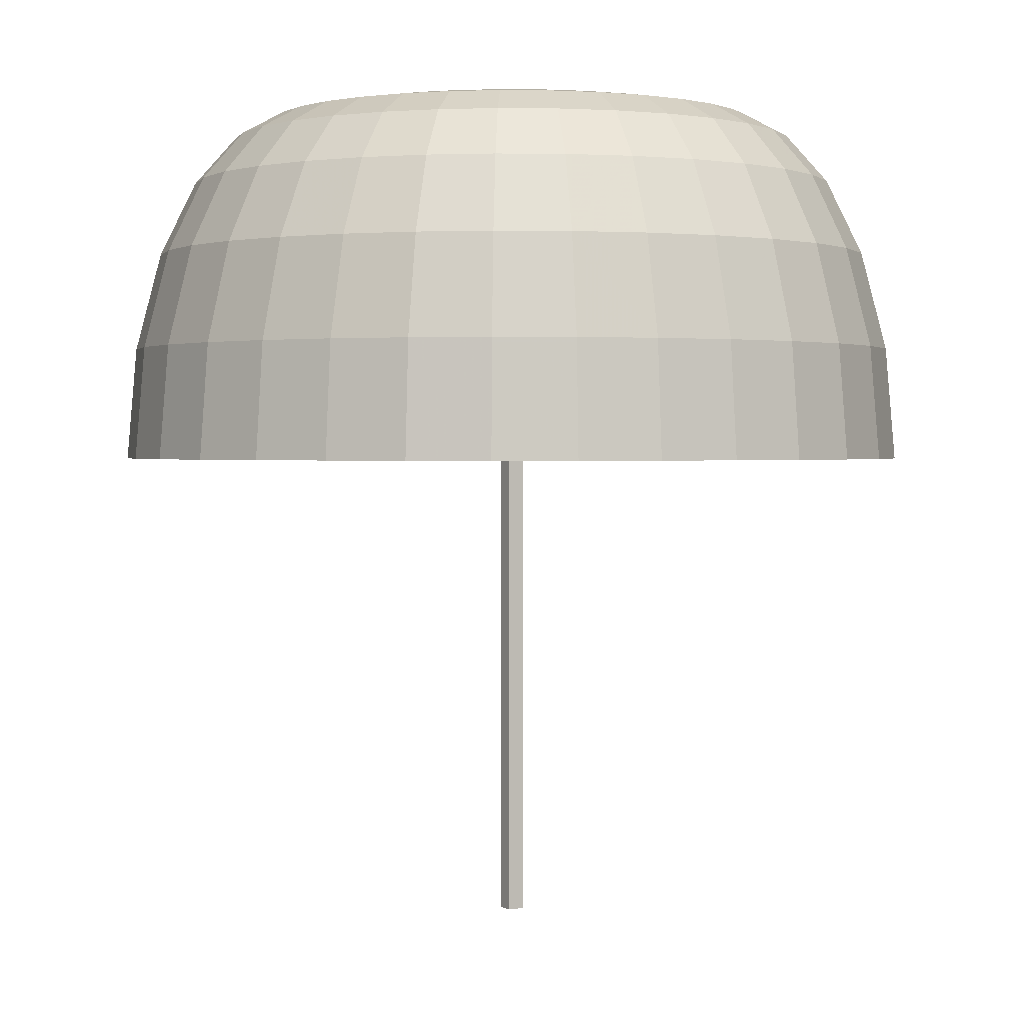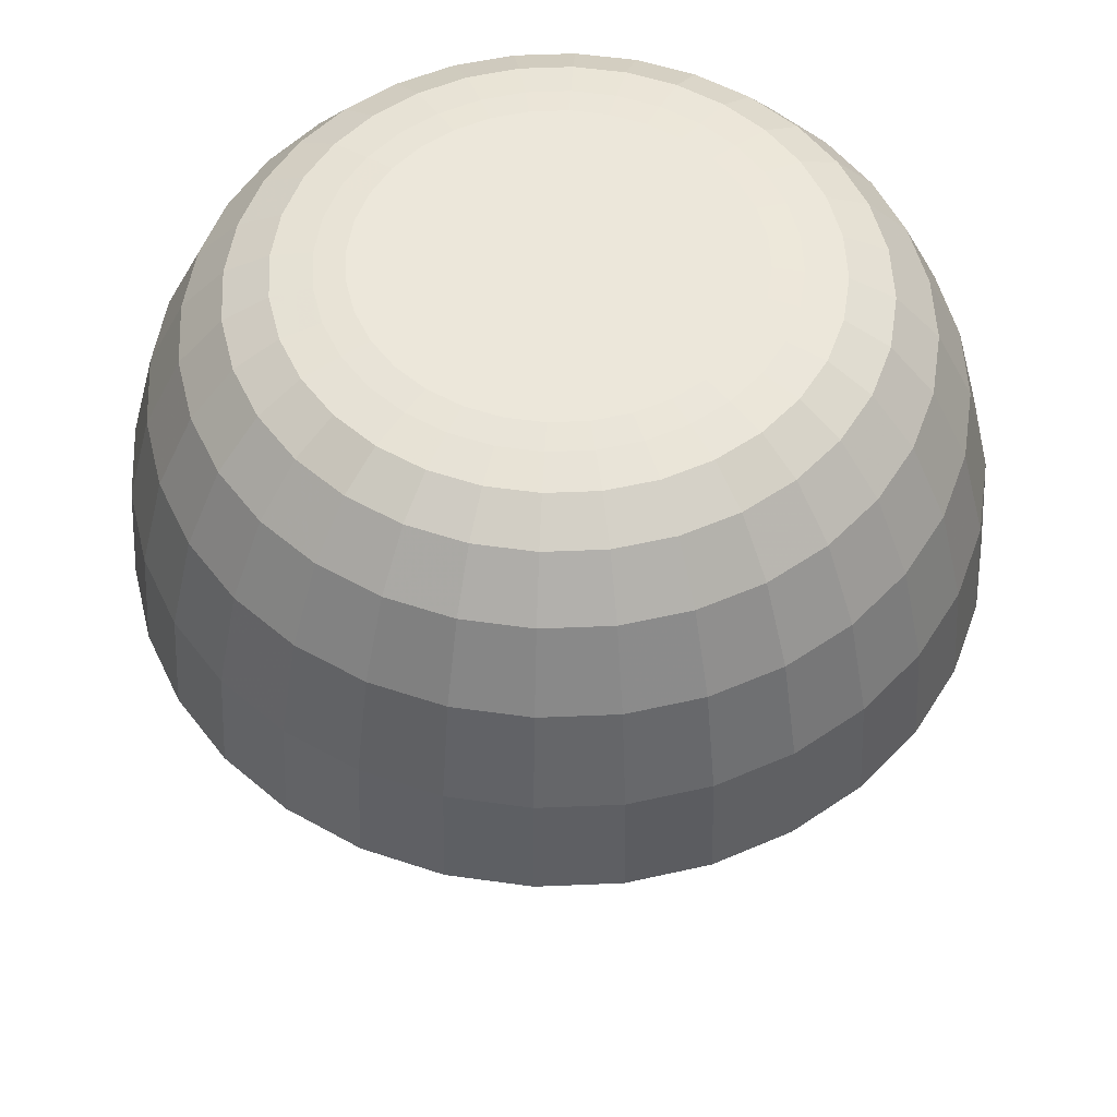
<metadata>
{"format":"obj","ext":"obj","renderer":"f3d","projection":"perspective","resolution":1024,"background":"white","views":[{"elev":1.6,"azim":58.9,"up":"+Y"},{"elev":52.7,"azim":-98.2,"up":"+Y"}]}
</metadata>
<code>
o Cylinder
v -0 2.852 -2.409
v -0 5.027 -1.088
v 0.4699 2.852 -2.362
v 0.2122 5.027 -1.067
v 0.9218 2.852 -2.225
v 0.4162 5.027 -1.005
v 1.338 2.852 -2.003
v 0.6042 5.027 -0.9043
v 1.703 2.852 -1.703
v 0.769 5.027 -0.769
v 2.003 2.852 -1.338
v 0.9043 5.027 -0.6042
v 2.225 2.852 -0.9218
v 1.005 5.027 -0.4162
v 2.362 2.852 -0.4699
v 1.067 5.027 -0.2122
v 2.409 2.852 0
v 1.088 5.027 -0
v 2.362 2.852 0.4699
v 1.067 5.027 0.2122
v 2.225 2.852 0.9218
v 1.005 5.027 0.4162
v 2.003 2.852 1.338
v 0.9043 5.027 0.6042
v 1.703 2.852 1.703
v 0.769 5.027 0.769
v 1.338 2.852 2.003
v 0.6042 5.027 0.9043
v 0.9218 2.852 2.225
v 0.4162 5.027 1.005
v 0.4699 2.852 2.362
v 0.2122 5.027 1.067
v -1e-06 2.852 2.409
v -0 5.027 1.088
v -0.4699 2.852 2.362
v -0.2122 5.027 1.067
v -0.9218 2.852 2.225
v -0.4162 5.027 1.005
v -1.338 2.852 2.003
v -0.6042 5.027 0.9043
v -1.703 2.852 1.703
v -0.769 5.027 0.769
v -2.003 2.852 1.338
v -0.9043 5.027 0.6042
v -2.225 2.852 0.9218
v -1.005 5.027 0.4162
v -2.362 2.852 0.4699
v -1.067 5.027 0.2122
v -2.409 2.852 -2e-06
v -1.088 5.027 -1e-06
v -2.362 2.852 -0.4699
v -1.067 5.027 -0.2122
v -2.225 2.852 -0.9218
v -1.005 5.027 -0.4162
v -2.003 2.852 -1.338
v -0.9043 5.027 -0.6042
v -1.703 2.852 -1.703
v -0.769 5.027 -0.769
v -1.338 2.852 -2.003
v -0.6042 5.027 -0.9043
v -0.9218 2.852 -2.225
v -0.4162 5.027 -1.005
v -0.4699 2.852 -2.362
v -0.2122 5.027 -1.067
v -0 3.523 -2.352
v -0 4.109 -2.201
v -0 4.554 -1.986
v -0 4.836 -1.737
v -0 4.972 -1.484
v -0 5.007 -1.258
v 0.2453 5.007 -1.233
v 0.2895 4.972 -1.456
v 0.3388 4.836 -1.703
v 0.3874 4.554 -1.947
v 0.4293 4.109 -2.158
v 0.4588 3.523 -2.307
v 0.4813 5.007 -1.162
v 0.5679 4.972 -1.371
v 0.6646 4.836 -1.605
v 0.7599 4.554 -1.834
v 0.8422 4.109 -2.033
v 0.9 3.523 -2.173
v 0.6987 5.007 -1.046
v 0.8245 4.972 -1.234
v 0.9649 4.836 -1.444
v 1.103 4.554 -1.651
v 1.223 4.109 -1.83
v 1.307 3.523 -1.955
v 0.8893 5.007 -0.8893
v 1.049 4.972 -1.049
v 1.228 4.836 -1.228
v 1.404 4.554 -1.404
v 1.556 4.109 -1.556
v 1.663 3.523 -1.663
v 1.046 5.007 -0.6987
v 1.234 4.972 -0.8245
v 1.444 4.836 -0.9649
v 1.651 4.554 -1.103
v 1.83 4.109 -1.223
v 1.955 3.523 -1.307
v 1.162 5.007 -0.4813
v 1.371 4.972 -0.5679
v 1.605 4.836 -0.6646
v 1.834 4.554 -0.7599
v 2.033 4.109 -0.8422
v 2.173 3.523 -0.9
v 1.233 5.007 -0.2453
v 1.456 4.972 -0.2895
v 1.703 4.836 -0.3388
v 1.947 4.554 -0.3874
v 2.158 4.109 -0.4293
v 2.307 3.523 -0.4588
v 1.258 5.007 -0
v 1.484 4.972 0
v 1.737 4.836 0
v 1.986 4.554 0
v 2.201 4.109 0
v 2.352 3.523 0
v 1.233 5.007 0.2453
v 1.456 4.972 0.2895
v 1.703 4.836 0.3388
v 1.947 4.554 0.3874
v 2.158 4.109 0.4293
v 2.307 3.523 0.4588
v 1.162 5.007 0.4813
v 1.371 4.972 0.5679
v 1.605 4.836 0.6646
v 1.834 4.554 0.7599
v 2.033 4.109 0.8422
v 2.173 3.523 0.9
v 1.046 5.007 0.6987
v 1.234 4.972 0.8245
v 1.444 4.836 0.9649
v 1.651 4.554 1.103
v 1.83 4.109 1.223
v 1.955 3.523 1.307
v 0.8893 5.007 0.8893
v 1.049 4.972 1.049
v 1.228 4.836 1.228
v 1.404 4.554 1.404
v 1.556 4.109 1.556
v 1.663 3.523 1.663
v 0.6987 5.007 1.046
v 0.8245 4.972 1.234
v 0.9649 4.836 1.444
v 1.103 4.554 1.651
v 1.223 4.109 1.83
v 1.307 3.523 1.955
v 0.4813 5.007 1.162
v 0.5679 4.972 1.371
v 0.6646 4.836 1.605
v 0.7599 4.554 1.834
v 0.8422 4.109 2.033
v 0.9 3.523 2.173
v 0.2453 5.007 1.233
v 0.2895 4.972 1.456
v 0.3388 4.836 1.703
v 0.3874 4.554 1.947
v 0.4293 4.109 2.158
v 0.4588 3.523 2.307
v -0 5.007 1.258
v -1e-06 4.972 1.484
v -1e-06 4.836 1.737
v -1e-06 4.554 1.986
v -1e-06 4.109 2.201
v -1e-06 3.523 2.352
v -0.2453 5.007 1.233
v -0.2895 4.972 1.456
v -0.3388 4.836 1.703
v -0.3874 4.554 1.947
v -0.4293 4.109 2.158
v -0.4588 3.523 2.307
v -0.4813 5.007 1.162
v -0.5679 4.972 1.371
v -0.6646 4.836 1.605
v -0.7599 4.554 1.834
v -0.8422 4.109 2.033
v -0.9 3.523 2.173
v -0.6987 5.007 1.046
v -0.8245 4.972 1.234
v -0.9649 4.836 1.444
v -1.103 4.554 1.651
v -1.223 4.109 1.83
v -1.307 3.523 1.955
v -0.8893 5.007 0.8893
v -1.049 4.972 1.049
v -1.228 4.836 1.228
v -1.404 4.554 1.404
v -1.556 4.109 1.556
v -1.663 3.523 1.663
v -1.046 5.007 0.6987
v -1.234 4.972 0.8245
v -1.444 4.836 0.9649
v -1.651 4.554 1.103
v -1.83 4.109 1.223
v -1.955 3.523 1.307
v -1.162 5.007 0.4813
v -1.371 4.972 0.5679
v -1.605 4.836 0.6646
v -1.834 4.554 0.7599
v -2.033 4.109 0.8422
v -2.173 3.523 0.9
v -1.233 5.007 0.2453
v -1.456 4.972 0.2895
v -1.703 4.836 0.3388
v -1.947 4.554 0.3874
v -2.158 4.109 0.4293
v -2.307 3.523 0.4588
v -1.258 5.007 -1e-06
v -1.484 4.972 -1e-06
v -1.737 4.836 -1e-06
v -1.986 4.554 -2e-06
v -2.201 4.109 -2e-06
v -2.352 3.523 -2e-06
v -1.233 5.007 -0.2453
v -1.456 4.972 -0.2895
v -1.703 4.836 -0.3388
v -1.947 4.554 -0.3874
v -2.158 4.109 -0.4293
v -2.307 3.523 -0.4588
v -1.162 5.007 -0.4813
v -1.371 4.972 -0.5679
v -1.605 4.836 -0.6646
v -1.834 4.554 -0.7599
v -2.033 4.109 -0.8422
v -2.173 3.523 -0.9
v -1.046 5.007 -0.6987
v -1.234 4.972 -0.8245
v -1.444 4.836 -0.9649
v -1.651 4.554 -1.103
v -1.83 4.109 -1.223
v -1.955 3.523 -1.307
v -0.8893 5.007 -0.8893
v -1.049 4.972 -1.049
v -1.228 4.836 -1.228
v -1.404 4.554 -1.404
v -1.556 4.109 -1.556
v -1.663 3.523 -1.663
v -0.6987 5.007 -1.046
v -0.8245 4.972 -1.234
v -0.9649 4.836 -1.444
v -1.103 4.554 -1.651
v -1.223 4.109 -1.83
v -1.307 3.523 -1.955
v -0.4813 5.007 -1.162
v -0.5679 4.972 -1.371
v -0.6646 4.836 -1.605
v -0.7599 4.554 -1.834
v -0.8422 4.109 -2.033
v -0.9 3.523 -2.173
v -0.2453 5.007 -1.233
v -0.2895 4.972 -1.456
v -0.3388 4.836 -1.703
v -0.3874 4.554 -1.947
v -0.4293 4.109 -2.158
v -0.4588 3.523 -2.307
v -0 2.852 -2.288
v 0.4464 2.852 -2.244
v 0.8757 2.852 -2.114
v 1.271 2.852 -1.903
v 1.618 2.852 -1.618
v 1.903 2.852 -1.271
v 2.114 2.852 -0.8757
v 2.244 2.852 -0.4464
v 2.288 2.852 0
v 2.244 2.852 0.4464
v 2.114 2.852 0.8757
v 1.903 2.852 1.271
v 1.618 2.852 1.618
v 1.271 2.852 1.903
v 0.8757 2.852 2.114
v 0.4464 2.852 2.244
v -1e-06 2.852 2.288
v -0.4464 2.852 2.244
v -0.8757 2.852 2.114
v -1.271 2.852 1.903
v -1.618 2.852 1.618
v -1.903 2.852 1.271
v -2.114 2.852 0.8757
v -2.244 2.852 0.4464
v -2.288 2.852 -2e-06
v -2.244 2.852 -0.4464
v -2.114 2.852 -0.8757
v -1.903 2.852 -1.271
v -1.618 2.852 -1.618
v -1.271 2.852 -1.903
v -0.8757 2.852 -2.114
v -0.4464 2.852 -2.244
v -0 3.507 -2.255
v 0.44 3.507 -2.212
v 0.8631 3.507 -2.084
v 1.253 3.507 -1.875
v 1.595 3.507 -1.595
v 1.875 3.507 -1.253
v 2.084 3.507 -0.8631
v 2.212 3.507 -0.44
v 2.255 3.507 0
v 2.212 3.507 0.44
v 2.084 3.507 0.8631
v 1.875 3.507 1.253
v 1.595 3.507 1.595
v 1.253 3.507 1.875
v 0.8631 3.507 2.084
v 0.44 3.507 2.212
v -1e-06 3.507 2.255
v -0.44 3.507 2.212
v -0.8631 3.507 2.084
v -1.253 3.507 1.875
v -1.595 3.507 1.595
v -1.875 3.507 1.253
v -2.084 3.507 0.8631
v -2.212 3.507 0.44
v -2.255 3.507 -2e-06
v -2.212 3.507 -0.44
v -2.084 3.507 -0.8631
v -1.875 3.507 -1.253
v -1.595 3.507 -1.595
v -1.253 3.507 -1.875
v -0.863 3.507 -2.084
v -0.44 3.507 -2.212
v -0.01075 4.109 -2.094
v 0.3979 4.109 -2.054
v 0.7908 4.109 -1.935
v 1.153 4.109 -1.741
v 1.47 4.109 -1.481
v 1.731 4.109 -1.164
v 1.924 4.109 -0.8015
v 2.043 4.109 -0.4086
v 2.084 4.109 0
v 2.043 4.109 0.4086
v 1.924 4.109 0.8015
v 1.731 4.109 1.164
v 1.47 4.109 1.481
v 1.153 4.109 1.741
v 0.7908 4.109 1.935
v 0.3979 4.109 2.054
v -0.01075 4.109 2.094
v -0.4194 4.109 2.054
v -0.8123 4.109 1.935
v -1.174 4.109 1.741
v -1.492 4.109 1.481
v -1.752 4.109 1.164
v -1.946 4.109 0.8015
v -2.065 4.109 0.4086
v -2.105 4.109 -2e-06
v -2.065 4.109 -0.4086
v -1.946 4.109 -0.8015
v -1.752 4.109 -1.164
v -1.492 4.109 -1.481
v -1.174 4.109 -1.741
v -0.8123 4.109 -1.935
v -0.4194 4.109 -2.054
v -0.02149 4.528 -1.842
v 0.3378 4.528 -1.806
v 0.6833 4.528 -1.702
v 1.002 4.528 -1.531
v 1.281 4.528 -1.302
v 1.51 4.528 -1.023
v 1.68 4.528 -0.7048
v 1.785 4.528 -0.3593
v 1.82 4.528 0
v 1.785 4.528 0.3593
v 1.68 4.528 0.7048
v 1.51 4.528 1.023
v 1.281 4.528 1.302
v 1.002 4.528 1.531
v 0.6833 4.528 1.702
v 0.3378 4.528 1.806
v -0.02149 4.528 1.842
v -0.3808 4.528 1.806
v -0.7263 4.528 1.702
v -1.045 4.528 1.531
v -1.324 4.528 1.302
v -1.553 4.528 1.023
v -1.723 4.528 0.7048
v -1.828 4.528 0.3593
v -1.863 4.528 -1e-06
v -1.828 4.528 -0.3593
v -1.723 4.528 -0.7048
v -1.553 4.528 -1.023
v -1.324 4.528 -1.302
v -1.045 4.528 -1.531
v -0.7263 4.528 -1.702
v -0.3808 4.528 -1.806
v 0.05 -0.01064 -0.05
v 0.05 -0.01064 0.05
v -0.05 -0.01064 0.05
v -0.05 -0.01064 -0.05
v 0.05 4.637 -0.05
v 0.05 4.637 0.05
v -0.05 4.637 0.05
v -0.05 4.637 -0.05
f 2 4 71
f 71 4 6
f 6 8 83
f 83 8 10
f 89 10 12
f 12 14 101
f 101 14 16
f 107 16 18
f 113 18 20
f 119 20 22
f 125 22 24
f 24 26 137
f 137 26 28
f 143 28 30
f 149 30 32
f 32 34 161
f 34 36 167
f 36 38 173
f 173 38 40
f 40 42 185
f 42 44 191
f 44 46 197
f 46 48 203
f 48 50 209
f 50 52 215
f 52 54 221
f 54 56 227
f 56 58 233
f 233 58 60
f 60 62 245
f 38 22 54
f 64 2 70
f 62 64 251
f 21 267 266
f 250 256 63
f 249 255 256
f 248 254 255
f 247 253 254
f 246 252 253
f 245 251 252
f 256 65 1
f 255 66 65
f 254 67 66
f 254 253 68
f 252 69 68
f 251 70 69
f 59 244 250
f 243 249 250
f 242 248 249
f 241 247 248
f 240 246 247
f 239 245 246
f 238 244 59
f 238 237 243
f 236 242 243
f 236 235 241
f 234 240 241
f 233 239 240
f 55 232 238
f 231 237 238
f 231 230 236
f 229 235 236
f 228 234 235
f 227 233 234
f 226 232 55
f 226 225 231
f 224 230 231
f 223 229 230
f 222 228 229
f 221 227 228
f 220 226 53
f 219 225 226
f 218 224 225
f 217 223 224
f 216 222 223
f 215 221 222
f 49 214 220
f 213 219 220
f 212 218 219
f 211 217 218
f 210 216 217
f 209 215 216
f 208 214 49
f 207 213 214
f 207 206 212
f 205 211 212
f 204 210 211
f 203 209 210
f 202 208 47
f 201 207 208
f 200 206 207
f 199 205 206
f 198 204 205
f 197 203 204
f 43 196 202
f 195 201 202
f 194 200 201
f 194 193 199
f 192 198 199
f 191 197 198
f 190 196 43
f 189 195 196
f 188 194 195
f 187 193 194
f 186 192 193
f 185 191 192
f 39 184 190
f 183 189 190
f 182 188 189
f 181 187 188
f 180 186 187
f 179 185 186
f 178 184 39
f 177 183 184
f 176 182 183
f 175 181 182
f 174 180 181
f 174 173 179
f 172 178 37
f 171 177 178
f 170 176 177
f 169 175 176
f 168 174 175
f 167 173 174
f 33 166 172
f 166 165 171
f 164 170 171
f 163 169 170
f 162 168 169
f 161 167 168
f 31 160 166
f 160 159 165
f 159 158 164
f 158 157 163
f 157 156 162
f 156 155 161
f 29 154 160
f 153 159 160
f 152 158 159
f 151 157 158
f 150 156 157
f 149 155 156
f 148 154 29
f 147 153 154
f 146 152 153
f 146 145 151
f 145 144 150
f 144 143 149
f 142 148 27
f 141 147 148
f 141 140 146
f 140 139 145
f 138 144 145
f 138 137 143
f 23 136 142
f 136 135 141
f 135 134 140
f 134 133 139
f 132 138 139
f 132 131 137
f 130 136 23
f 130 129 135
f 129 128 134
f 128 127 133
f 126 132 133
f 125 131 132
f 124 130 21
f 124 123 129
f 122 128 129
f 121 127 128
f 120 126 127
f 119 125 126
f 17 118 124
f 118 117 123
f 116 122 123
f 116 115 121
f 115 114 120
f 114 113 119
f 112 118 17
f 111 117 118
f 111 110 116
f 110 109 115
f 108 114 115
f 107 113 114
f 106 112 15
f 106 105 111
f 104 110 111
f 103 109 110
f 103 102 108
f 102 101 107
f 100 106 13
f 100 99 105
f 99 98 104
f 98 97 103
f 96 102 103
f 95 101 102
f 9 94 100
f 93 99 100
f 92 98 99
f 91 97 98
f 90 96 97
f 90 89 95
f 88 94 9
f 87 93 94
f 86 92 93
f 86 85 91
f 85 84 90
f 84 83 89
f 82 88 7
f 81 87 88
f 80 86 87
f 80 79 85
f 79 78 84
f 77 83 84
f 76 82 5
f 76 75 81
f 75 74 80
f 74 73 79
f 73 72 78
f 71 77 78
f 65 76 3
f 65 66 75
f 66 67 74
f 67 68 73
f 69 72 73
f 70 71 72
f 39 276 275
f 57 285 284
f 11 13 263
f 31 272 271
f 49 281 280
f 5 259 258
f 23 268 267
f 41 277 276
f 59 286 285
f 13 15 264
f 31 33 273
f 51 282 281
f 5 7 260
f 25 269 268
f 43 278 277
f 61 287 286
f 17 265 264
f 35 274 273
f 53 283 282
f 7 9 261
f 27 270 269
f 45 279 278
f 63 288 287
f 17 19 266
f 37 275 274
f 55 284 283
f 11 262 261
f 27 29 271
f 47 280 279
f 3 258 257
f 63 1 257
f 261 293 292
f 288 320 319
f 275 307 306
f 262 294 293
f 257 289 320
f 276 308 307
f 262 263 295
f 276 277 309
f 264 296 295
f 278 310 309
f 264 265 297
f 279 311 310
f 266 298 297
f 280 312 311
f 267 299 298
f 280 281 313
f 268 300 299
f 282 314 313
f 268 269 301
f 283 315 314
f 270 302 301
f 284 316 315
f 271 303 302
f 258 290 289
f 285 317 316
f 271 272 304
f 259 291 290
f 286 318 317
f 273 305 304
f 259 260 292
f 287 319 318
f 274 306 305
f 295 296 328
f 310 342 341
f 296 297 329
f 311 343 342
f 298 330 329
f 312 344 343
f 299 331 330
f 313 345 344
f 300 332 331
f 313 314 346
f 301 333 332
f 314 315 347
f 302 334 333
f 315 316 348
f 303 335 334
f 289 290 322
f 316 317 349
f 304 336 335
f 290 291 323
f 317 318 350
f 305 337 336
f 291 292 324
f 318 319 351
f 306 338 337
f 292 293 325
f 319 320 352
f 307 339 338
f 293 294 326
f 320 289 321
f 308 340 339
f 294 295 327
f 309 341 340
f 331 363 362
f 345 377 376
f 332 364 363
f 345 346 378
f 333 365 364
f 346 347 379
f 334 366 365
f 347 348 380
f 335 367 366
f 321 322 354
f 348 349 381
f 336 368 367
f 322 323 355
f 349 350 382
f 337 369 368
f 323 324 356
f 350 351 383
f 338 370 369
f 324 325 357
f 351 352 384
f 339 371 370
f 325 326 358
f 352 321 353
f 340 372 371
f 326 327 359
f 341 373 372
f 327 328 360
f 342 374 373
f 328 329 361
f 343 375 374
f 330 362 361
f 344 376 375
f 372 376 384
f 385 386 387
f 392 391 390
f 385 389 390
f 390 391 387
f 391 392 388
f 385 388 392
f 70 2 71
f 77 71 6
f 77 6 83
f 89 83 10
f 95 89 12
f 95 12 101
f 107 101 16
f 113 107 18
f 119 113 20
f 125 119 22
f 131 125 24
f 131 24 137
f 143 137 28
f 149 143 30
f 155 149 32
f 155 32 161
f 161 34 167
f 167 36 173
f 179 173 40
f 179 40 185
f 185 42 191
f 191 44 197
f 197 46 203
f 203 48 209
f 209 50 215
f 215 52 221
f 221 54 227
f 227 56 233
f 239 233 60
f 239 60 245
f 6 4 62
f 2 64 62
f 62 60 58
f 58 56 54
f 54 52 50
f 50 48 46
f 46 44 42
f 42 40 46
f 38 36 34
f 34 32 38
f 30 28 26
f 26 24 22
f 22 20 18
f 18 16 14
f 14 12 10
f 10 8 6
f 4 2 62
f 62 58 6
f 54 50 38
f 46 40 38
f 38 32 30
f 30 26 22
f 22 18 14
f 14 10 22
f 6 58 54
f 50 46 38
f 38 30 22
f 22 10 6
f 6 54 22
f 251 64 70
f 245 62 251
f 19 21 266
f 61 250 63
f 250 249 256
f 249 248 255
f 248 247 254
f 247 246 253
f 246 245 252
f 63 256 1
f 256 255 65
f 255 254 66
f 67 254 68
f 253 252 68
f 252 251 69
f 61 59 250
f 244 243 250
f 243 242 249
f 242 241 248
f 241 240 247
f 240 239 246
f 57 238 59
f 244 238 243
f 237 236 243
f 242 236 241
f 235 234 241
f 234 233 240
f 57 55 238
f 232 231 238
f 237 231 236
f 230 229 236
f 229 228 235
f 228 227 234
f 53 226 55
f 232 226 231
f 225 224 231
f 224 223 230
f 223 222 229
f 222 221 228
f 51 220 53
f 220 219 226
f 219 218 225
f 218 217 224
f 217 216 223
f 216 215 222
f 51 49 220
f 214 213 220
f 213 212 219
f 212 211 218
f 211 210 217
f 210 209 216
f 47 208 49
f 208 207 214
f 213 207 212
f 206 205 212
f 205 204 211
f 204 203 210
f 45 202 47
f 202 201 208
f 201 200 207
f 200 199 206
f 199 198 205
f 198 197 204
f 45 43 202
f 196 195 202
f 195 194 201
f 200 194 199
f 193 192 199
f 192 191 198
f 41 190 43
f 190 189 196
f 189 188 195
f 188 187 194
f 187 186 193
f 186 185 192
f 41 39 190
f 184 183 190
f 183 182 189
f 182 181 188
f 181 180 187
f 180 179 186
f 37 178 39
f 178 177 184
f 177 176 183
f 176 175 182
f 175 174 181
f 180 174 179
f 35 172 37
f 172 171 178
f 171 170 177
f 170 169 176
f 169 168 175
f 168 167 174
f 35 33 172
f 172 166 171
f 165 164 171
f 164 163 170
f 163 162 169
f 162 161 168
f 33 31 166
f 166 160 165
f 165 159 164
f 164 158 163
f 163 157 162
f 162 156 161
f 31 29 160
f 154 153 160
f 153 152 159
f 152 151 158
f 151 150 157
f 150 149 156
f 27 148 29
f 148 147 154
f 147 146 153
f 152 146 151
f 151 145 150
f 150 144 149
f 25 142 27
f 142 141 148
f 147 141 146
f 146 140 145
f 139 138 145
f 144 138 143
f 25 23 142
f 142 136 141
f 141 135 140
f 140 134 139
f 133 132 139
f 138 132 137
f 21 130 23
f 136 130 135
f 135 129 134
f 134 128 133
f 127 126 133
f 126 125 132
f 19 124 21
f 130 124 129
f 123 122 129
f 122 121 128
f 121 120 127
f 120 119 126
f 19 17 124
f 124 118 123
f 117 116 123
f 122 116 121
f 121 115 120
f 120 114 119
f 15 112 17
f 112 111 118
f 117 111 116
f 116 110 115
f 109 108 115
f 108 107 114
f 13 106 15
f 112 106 111
f 105 104 111
f 104 103 110
f 109 103 108
f 108 102 107
f 11 100 13
f 106 100 105
f 105 99 104
f 104 98 103
f 97 96 103
f 96 95 102
f 11 9 100
f 94 93 100
f 93 92 99
f 92 91 98
f 91 90 97
f 96 90 95
f 7 88 9
f 88 87 94
f 87 86 93
f 92 86 91
f 91 85 90
f 90 84 89
f 5 82 7
f 82 81 88
f 81 80 87
f 86 80 85
f 85 79 84
f 78 77 84
f 3 76 5
f 82 76 81
f 81 75 80
f 80 74 79
f 79 73 78
f 72 71 78
f 1 65 3
f 76 65 75
f 75 66 74
f 74 67 73
f 68 69 73
f 69 70 72
f 37 39 275
f 55 57 284
f 262 11 263
f 29 31 271
f 47 49 280
f 3 5 258
f 21 23 267
f 39 41 276
f 57 59 285
f 263 13 264
f 272 31 273
f 49 51 281
f 259 5 260
f 23 25 268
f 41 43 277
f 59 61 286
f 15 17 264
f 33 35 273
f 51 53 282
f 260 7 261
f 25 27 269
f 43 45 278
f 61 63 287
f 265 17 266
f 35 37 274
f 53 55 283
f 9 11 261
f 270 27 271
f 45 47 279
f 1 3 257
f 288 63 257
f 260 261 292
f 287 288 319
f 274 275 306
f 261 262 293
f 288 257 320
f 275 276 307
f 294 262 295
f 308 276 309
f 263 264 295
f 277 278 309
f 296 264 297
f 278 279 310
f 265 266 297
f 279 280 311
f 266 267 298
f 312 280 313
f 267 268 299
f 281 282 313
f 300 268 301
f 282 283 314
f 269 270 301
f 283 284 315
f 270 271 302
f 257 258 289
f 284 285 316
f 303 271 304
f 258 259 290
f 285 286 317
f 272 273 304
f 291 259 292
f 286 287 318
f 273 274 305
f 327 295 328
f 309 310 341
f 328 296 329
f 310 311 342
f 297 298 329
f 311 312 343
f 298 299 330
f 312 313 344
f 299 300 331
f 345 313 346
f 300 301 332
f 346 314 347
f 301 302 333
f 347 315 348
f 302 303 334
f 321 289 322
f 348 316 349
f 303 304 335
f 322 290 323
f 349 317 350
f 304 305 336
f 323 291 324
f 350 318 351
f 305 306 337
f 324 292 325
f 351 319 352
f 306 307 338
f 325 293 326
f 352 320 321
f 307 308 339
f 326 294 327
f 308 309 340
f 330 331 362
f 344 345 376
f 331 332 363
f 377 345 378
f 332 333 364
f 378 346 379
f 333 334 365
f 379 347 380
f 334 335 366
f 353 321 354
f 380 348 381
f 335 336 367
f 354 322 355
f 381 349 382
f 336 337 368
f 355 323 356
f 382 350 383
f 337 338 369
f 356 324 357
f 383 351 384
f 338 339 370
f 357 325 358
f 384 352 353
f 339 340 371
f 358 326 359
f 340 341 372
f 359 327 360
f 341 342 373
f 360 328 361
f 342 343 374
f 329 330 361
f 343 344 375
f 384 353 354
f 354 355 384
f 356 357 358
f 358 359 356
f 360 361 362
f 362 363 360
f 364 365 366
f 366 367 364
f 368 369 370
f 370 371 372
f 372 373 376
f 374 375 376
f 376 377 378
f 378 379 380
f 380 381 384
f 382 383 384
f 384 355 356
f 356 359 363
f 360 363 359
f 364 367 368
f 368 370 372
f 373 374 376
f 376 378 384
f 381 382 384
f 384 356 363
f 363 364 368
f 368 372 384
f 378 380 384
f 384 363 368
f 388 385 387
f 389 392 390
f 386 385 390
f 386 390 387
f 387 391 388
f 389 385 392

</code>
